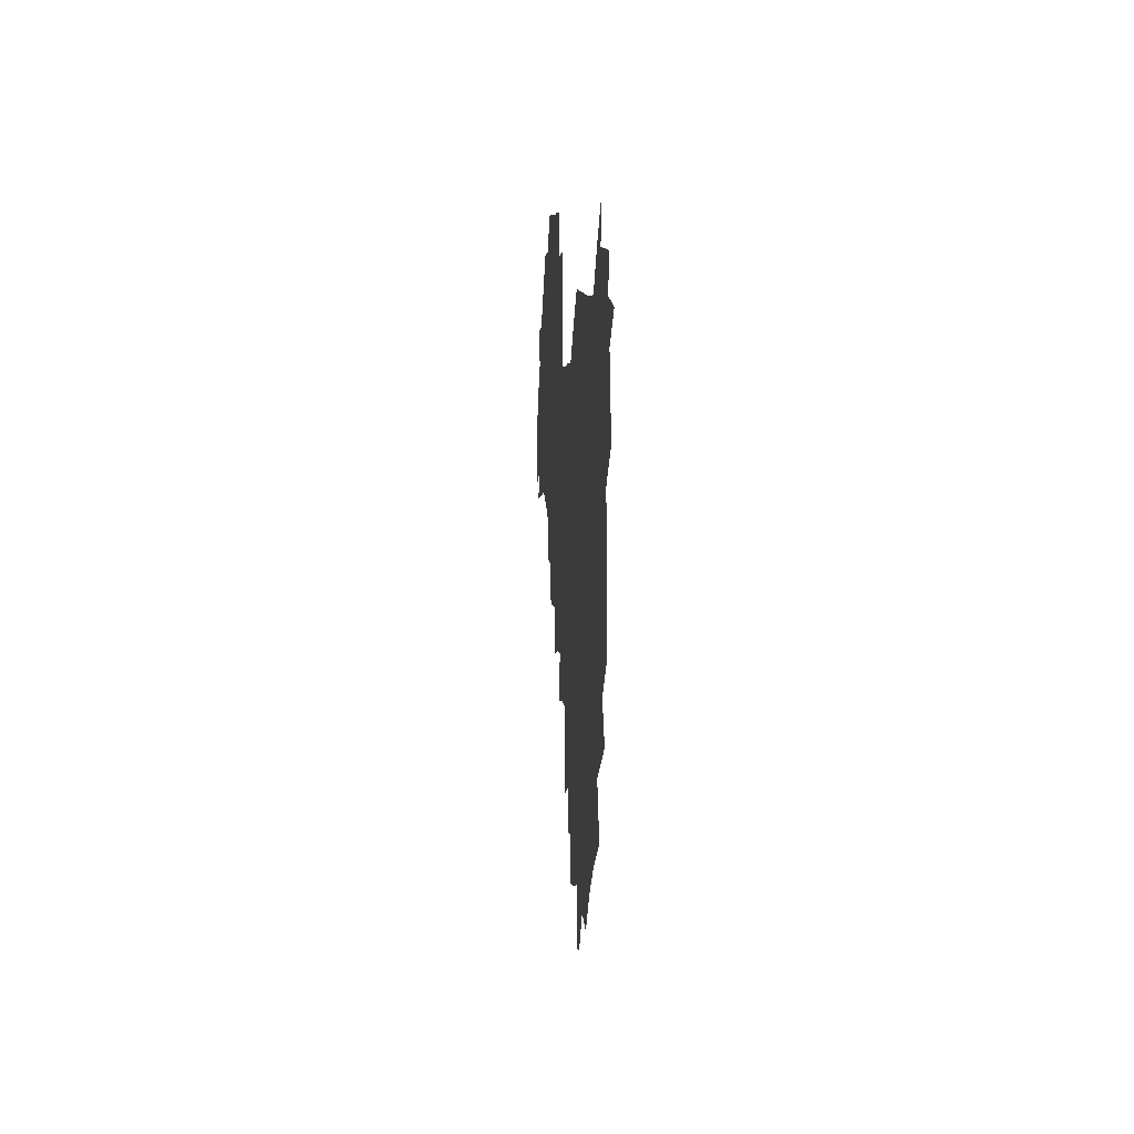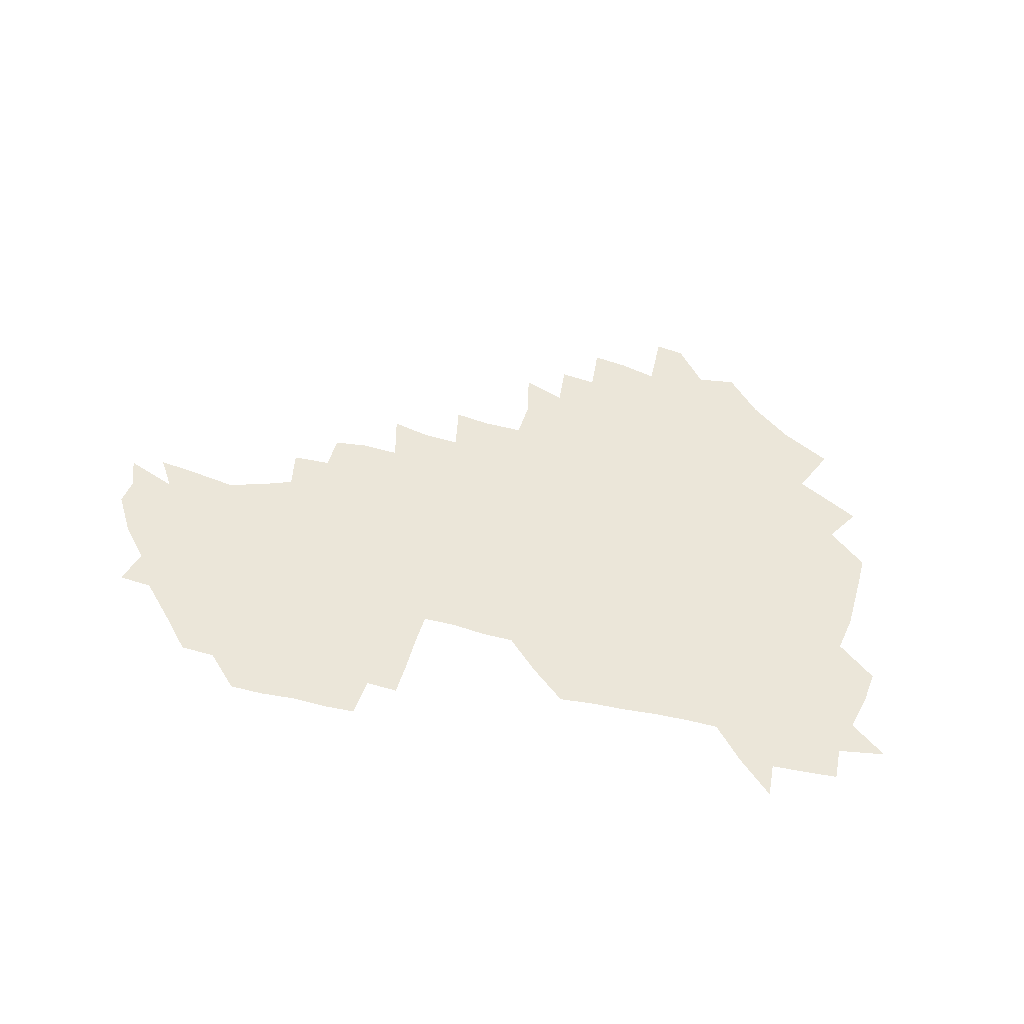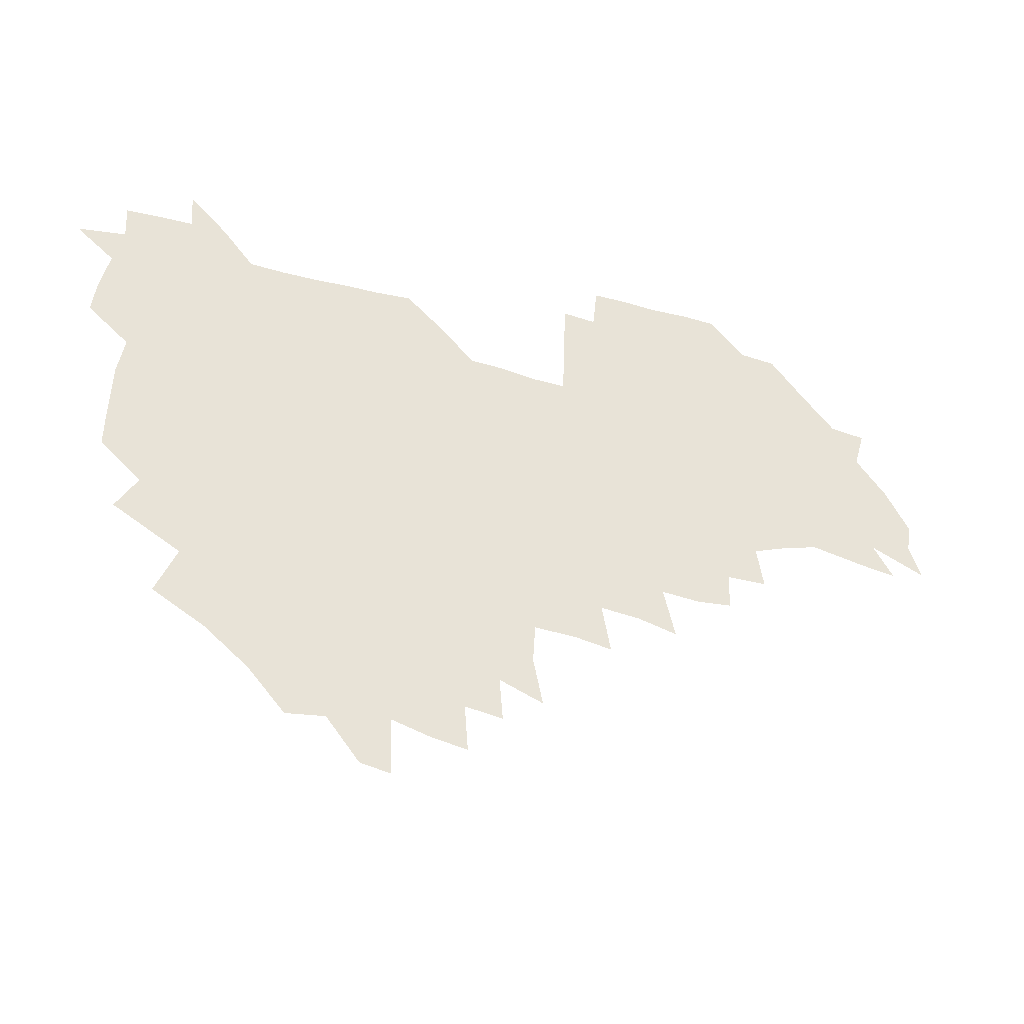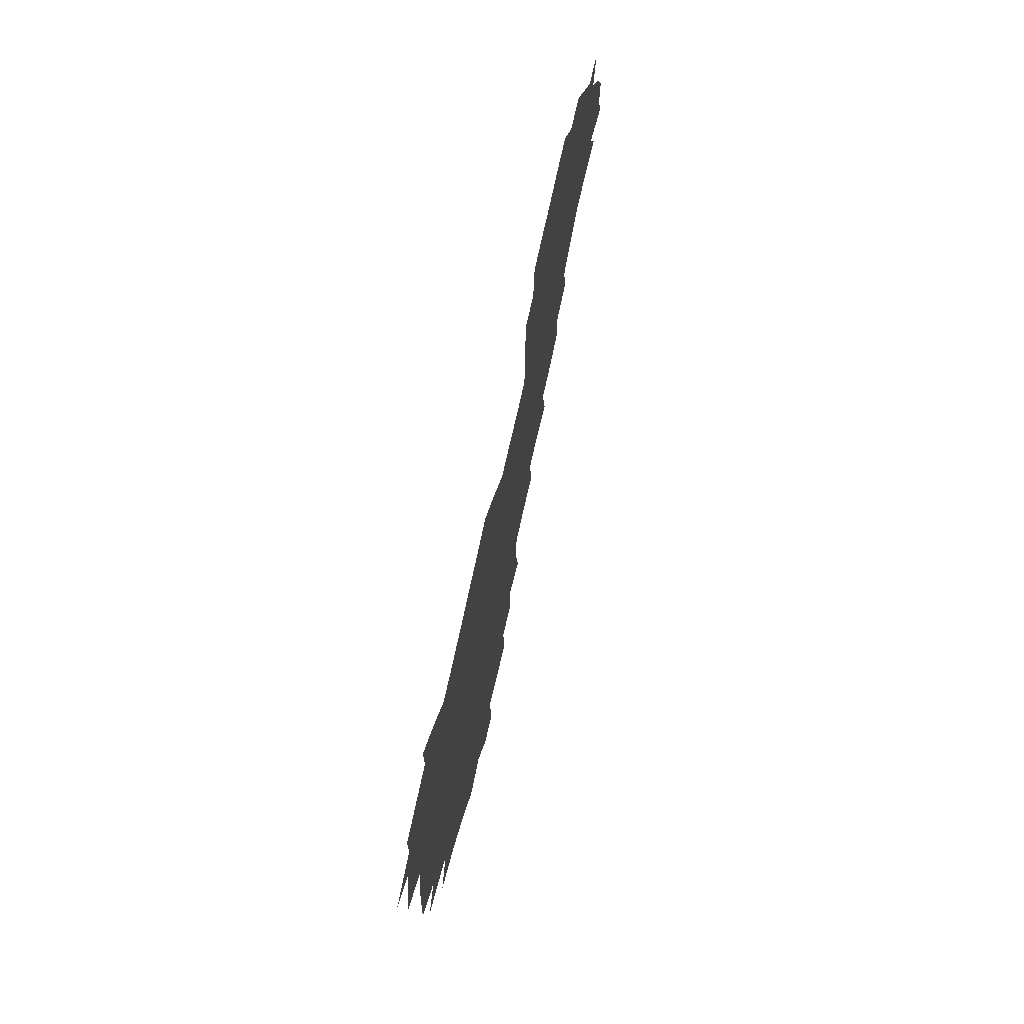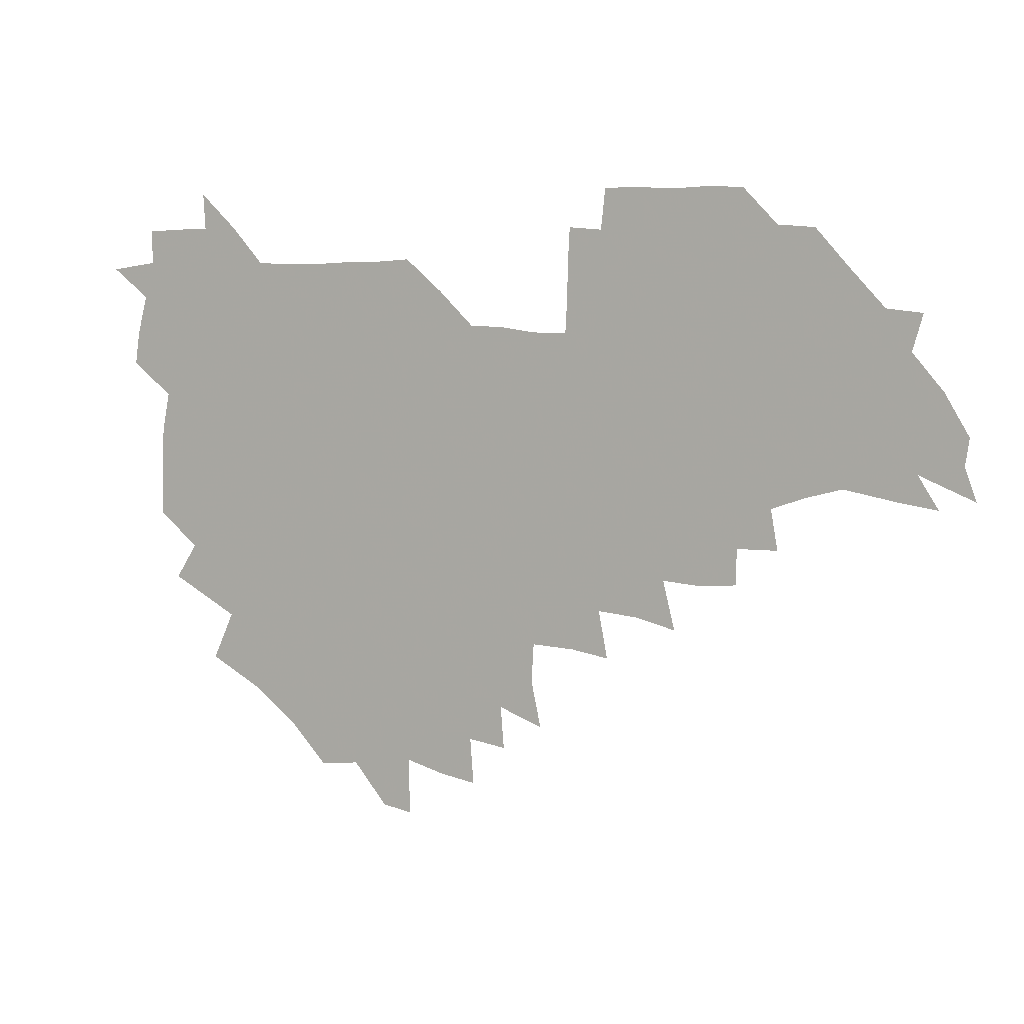
<metadata>
{"format":"obj","ext":"obj","renderer":"f3d","projection":"perspective","resolution":1024,"background":"white","views":[{"elev":6.9,"azim":-94.1,"up":"+Y"},{"elev":48.5,"azim":-166.3,"up":"+Z"},{"elev":-36.3,"azim":-19.7,"up":"+Y"},{"elev":67.0,"azim":-78.3,"up":"+Y"},{"elev":6.9,"azim":23.8,"up":"+Y"}]}
</metadata>
<code>
v 208.8 266.2 0
v 218.8 222.9 0
v 220.8 237.1 0
v 224.9 253.5 0
v 229.1 269.3 0
v 228.6 283.7 0
v 231.7 153.3 0
v 231.9 165.7 0
v 232.5 178.5 0
v 233.1 192.2 0
v 236.2 208.5 0
v 238.4 224.4 0
v 238.8 239.3 0
v 240.6 254.6 0
v 242.5 270 0
v 242.9 284.5 0
v 239.8 123.3 0
v 249 138.2 0
v 252.7 152.4 0
v 253.4 166.1 0
v 251.9 180.1 0
v 251.9 194.6 0
v 252.2 209.3 0
v 255.1 225 0
v 254.4 239.8 0
v 254.8 254.7 0
v 255.7 269.5 0
v 257.7 284.9 0
v 256.9 300.3 0
v 259.3 86.52 0
v 268.4 107 0
v 269.5 122.9 0
v 275.3 138.6 0
v 277.8 152.8 0
v 274.4 167 0
v 270.8 181.2 0
v 267.5 195.4 0
v 269.3 210.2 0
v 270.6 225.2 0
v 270.3 240.1 0
v 271 255.1 0
v 272 270.1 0
v 272.7 285 0
v 281.5 73.86 0
v 287.7 93.71 0
v 288 108.4 0
v 288.9 123.6 0
v 291 138.8 0
v 290.4 152.5 0
v 292.1 166.9 0
v 288.7 181.5 0
v 286.1 196.1 0
v 285.6 210.7 0
v 284.3 225.3 0
v 285.2 240 0
v 285.3 254.8 0
v 286.5 269.3 0
v 300.3 58.67 0
v 303.1 78.95 0
v 302.4 93.28 0
v 303.5 108.8 0
v 304.2 123.8 0
v 305.6 138.9 0
v 304.6 152.6 0
v 306.3 166.9 0
v 306.3 181.1 0
v 303.4 195.9 0
v 303.1 210.5 0
v 302.1 225.3 0
v 300.9 240 0
v 301.2 254.5 0
v 301.1 268.8 0
v 316.2 40.96 0
v 317.9 63.22 0
v 317.9 79.29 0
v 317.8 94.14 0
v 318 108.9 0
v 318.5 123.8 0
v 320.2 139.6 0
v 320.8 153.7 0
v 319.8 167.2 0
v 319.8 181.4 0
v 319.8 195.7 0
v 318.8 210.3 0
v 319.3 224.7 0
v 317.6 239.7 0
v 316.7 254.4 0
v 316 269 0
v 333 42.94 0
v 332.7 65.31 0
v 332.7 80.54 0
v 332.3 94.67 0
v 333.3 110.8 0
v 333.1 124.6 0
v 333.2 138.6 0
v 333.4 153 0
v 334.4 167.9 0
v 334.1 181.6 0
v 333.9 195.7 0
v 333.1 210.3 0
v 332.9 224.9 0
v 332.8 239.5 0
v 332.4 254.1 0
v 330.5 269.8 0
v 347.5 24.9 0
v 346.9 47.5 0
v 346.6 65.08 0
v 346.7 81.11 0
v 346.5 94.81 0
v 346.9 110.6 0
v 346.8 123.7 0
v 347.1 138.8 0
v 347.4 153.7 0
v 347.5 168.1 0
v 347.6 181.7 0
v 347.4 196 0
v 347.2 210.4 0
v 346.7 225.1 0
v 347.3 239.5 0
v 346.7 254.1 0
v 345.6 270.1 0
v 360.4 22.39 0
v 359.8 46.82 0
v 360.8 62.07 0
v 360.6 79.91 0
v 360.7 95.06 0
v 360.7 109.8 0
v 360.9 124.2 0
v 361.1 138.6 0
v 361.3 153 0
v 361.5 167.4 0
v 361.4 181.8 0
v 361.5 196.1 0
v 361.4 210.6 0
v 361.5 225 0
v 361.3 239.9 0
v 360.8 254.8 0
v 360.5 271.1 0
v 361 286 0
v 376.5 42.03 0
v 375.5 61.31 0
v 374.6 80.41 0
v 375 94.13 0
v 375.1 108.6 0
v 375 123.8 0
v 375.6 137.7 0
v 375.7 152.3 0
v 375.5 167.8 0
v 375.6 181.8 0
v 375.7 196.2 0
v 375.8 210.7 0
v 375.8 225.3 0
v 376.4 241.5 0
v 376.6 257.4 0
v 392.1 39.24 0
v 390.5 59.17 0
v 389.4 77.94 0
v 389.4 93.13 0
v 389.4 108.2 0
v 389.6 122.7 0
v 390.5 136.7 0
v 390.6 151.4 0
v 389.5 167.9 0
v 389.7 182 0
v 390.1 196.3 0
v 390.2 210.7 0
v 390.5 225.4 0
v 391.5 242.6 0
v 406.9 56.62 0
v 405.4 74.91 0
v 403.8 92.07 0
v 405.1 106.3 0
v 405.2 121.3 0
v 405.9 135.8 0
v 405.5 151.2 0
v 405.2 166.5 0
v 404.8 181.5 0
v 404.6 196.3 0
v 404.7 210.7 0
v 404.9 225 0
v 406.2 242.1 0
v 424.4 67.48 0
v 420.2 87.68 0
v 421.2 104.2 0
v 422.6 118.6 0
v 420.8 135.9 0
v 420.9 150.5 0
v 420 166.5 0
v 419.6 181.4 0
v 419 196.4 0
v 419.1 210.7 0
v 419.6 225.1 0
v 420.9 240.1 0
v 439.4 103.3 0
v 437.1 120.6 0
v 436.8 135 0
v 435.8 150.5 0
v 434.6 166.7 0
v 434.6 181 0
v 433.2 196.6 0
v 434.3 210.7 0
v 434.1 224.9 0
v 435.7 239.9 0
v 436.5 254.1 0
v 436.8 270.7 0
v 437.6 284.8 0
v 455.5 100.5 0
v 451.7 121 0
v 451.3 136 0
v 450.3 151.4 0
v 449.4 166.7 0
v 449.1 181.4 0
v 448.1 196.3 0
v 449 210.5 0
v 448.2 224.8 0
v 449.3 239.2 0
v 450 253.6 0
v 451 269.2 0
v 451.8 283.8 0
v 453.7 301.2 0
v 468.9 119.3 0
v 466.1 136.6 0
v 465 151.8 0
v 463.4 167.8 0
v 463.3 182 0
v 463.7 196.3 0
v 462.7 210.8 0
v 461.2 224.5 0
v 464.5 239.9 0
v 465.4 254.8 0
v 465 268.8 0
v 466 283.7 0
v 468.3 301.4 0
v 486.1 114.9 0
v 481 135.9 0
v 479.9 152.1 0
v 479.7 166.8 0
v 478.5 182 0
v 478.8 196.4 0
v 478.7 210.9 0
v 478.5 225.5 0
v 479.9 240.3 0
v 479.5 254.7 0
v 480.5 269.6 0
v 481.5 284.7 0
v 483.1 300.6 0
v 498.1 134.6 0
v 495.8 151.9 0
v 494.3 167.5 0
v 493.5 182.2 0
v 493.6 196.5 0
v 494.1 211 0
v 494 225.5 0
v 494.5 240.2 0
v 494.9 254.9 0
v 496.9 270.4 0
v 496.6 284.8 0
v 499 301.4 0
v 513 136 0
v 513.4 151.4 0
v 510.5 167.7 0
v 509.6 182.4 0
v 506.9 197.3 0
v 507.4 210.8 0
v 509.7 225.8 0
v 509.1 240.1 0
v 509.8 254.7 0
v 512.2 270.4 0
v 510.7 284.4 0
v 514.1 300.9 0
v 530.9 151.6 0
v 527.9 168.9 0
v 525.5 183.2 0
v 525.1 197.3 0
v 523.2 211.5 0
v 524 225.6 0
v 522.7 240 0
v 524 254.2 0
v 526 269.7 0
v 529.1 285.6 0
v 542.7 174.1 0
v 540.2 185.3 0
v 539 198.2 0
v 537.8 211.8 0
v 537.3 225.5 0
v 541 240.1 0
v 539.9 254.4 0
v 541.9 269.1 0
v 544.9 284.5 0
v 558.2 178.4 0
v 555.3 188.1 0
v 553.2 199.3 0
v 552.5 211.8 0
v 553.9 225.2 0
v 556.4 239.2 0
v 557 253.7 0
v 559.4 268.3 0
v 582.1 173.9 0
v 569.1 188.9 0
v 567.9 199.6 0
v 567.9 211.3 0
v 569.9 224 0
v 570.2 237.8 0
v 574.6 252.1 0
v 597.9 171.5 0
v 588.9 185.5 0
v 584.7 198.2 0
v 583.1 210.3 0
v 584 221.7 0
v 585.5 234.8 0
v 589.9 250.4 0
v 612.9 175.5 0
v 607.8 189.4 0
v 609.5 201.2 0
v 598.9 219.1 0
f 4 5 1
f 11 12 2
f 2 12 3
f 12 13 3
f 3 13 4
f 13 14 4
f 4 14 5
f 14 15 5
f 5 15 6
f 15 16 6
f 18 19 7
f 7 19 8
f 19 20 8
f 8 20 9
f 20 21 9
f 9 21 10
f 21 22 10
f 10 22 11
f 22 23 11
f 11 23 12
f 23 24 12
f 12 24 13
f 24 25 13
f 13 25 14
f 25 26 14
f 14 26 15
f 26 27 15
f 15 27 16
f 27 28 16
f 31 32 17
f 17 32 18
f 32 33 18
f 18 33 19
f 33 34 19
f 19 34 20
f 34 35 20
f 20 35 21
f 35 36 21
f 21 36 22
f 36 37 22
f 22 37 23
f 37 38 23
f 23 38 24
f 38 39 24
f 24 39 25
f 39 40 25
f 25 40 26
f 40 41 26
f 26 41 27
f 41 42 27
f 27 42 28
f 42 43 28
f 28 43 29
f 44 45 30
f 30 45 31
f 45 46 31
f 31 46 32
f 46 47 32
f 32 47 33
f 47 48 33
f 33 48 34
f 48 49 34
f 34 49 35
f 49 50 35
f 35 50 36
f 50 51 36
f 36 51 37
f 51 52 37
f 37 52 38
f 52 53 38
f 38 53 39
f 53 54 39
f 39 54 40
f 54 55 40
f 40 55 41
f 55 56 41
f 41 56 42
f 56 57 42
f 42 57 43
f 58 59 44
f 44 59 45
f 59 60 45
f 45 60 46
f 60 61 46
f 46 61 47
f 61 62 47
f 47 62 48
f 62 63 48
f 48 63 49
f 63 64 49
f 49 64 50
f 64 65 50
f 50 65 51
f 65 66 51
f 51 66 52
f 66 67 52
f 52 67 53
f 67 68 53
f 53 68 54
f 68 69 54
f 54 69 55
f 69 70 55
f 55 70 56
f 70 71 56
f 56 71 57
f 71 72 57
f 73 74 58
f 58 74 59
f 74 75 59
f 59 75 60
f 75 76 60
f 60 76 61
f 76 77 61
f 61 77 62
f 77 78 62
f 62 78 63
f 78 79 63
f 63 79 64
f 79 80 64
f 64 80 65
f 80 81 65
f 65 81 66
f 81 82 66
f 66 82 67
f 82 83 67
f 67 83 68
f 83 84 68
f 68 84 69
f 84 85 69
f 69 85 70
f 85 86 70
f 70 86 71
f 86 87 71
f 71 87 72
f 87 88 72
f 73 89 74
f 89 90 74
f 74 90 75
f 90 91 75
f 75 91 76
f 91 92 76
f 76 92 77
f 92 93 77
f 77 93 78
f 93 94 78
f 78 94 79
f 94 95 79
f 79 95 80
f 95 96 80
f 80 96 81
f 96 97 81
f 81 97 82
f 97 98 82
f 82 98 83
f 98 99 83
f 83 99 84
f 99 100 84
f 84 100 85
f 100 101 85
f 85 101 86
f 101 102 86
f 86 102 87
f 102 103 87
f 87 103 88
f 103 104 88
f 105 106 89
f 89 106 90
f 106 107 90
f 90 107 91
f 107 108 91
f 91 108 92
f 108 109 92
f 92 109 93
f 109 110 93
f 93 110 94
f 110 111 94
f 94 111 95
f 111 112 95
f 95 112 96
f 112 113 96
f 96 113 97
f 113 114 97
f 97 114 98
f 114 115 98
f 98 115 99
f 115 116 99
f 99 116 100
f 116 117 100
f 100 117 101
f 117 118 101
f 101 118 102
f 118 119 102
f 102 119 103
f 119 120 103
f 103 120 104
f 120 121 104
f 105 122 106
f 122 123 106
f 106 123 107
f 123 124 107
f 107 124 108
f 124 125 108
f 108 125 109
f 125 126 109
f 109 126 110
f 126 127 110
f 110 127 111
f 127 128 111
f 111 128 112
f 128 129 112
f 112 129 113
f 129 130 113
f 113 130 114
f 130 131 114
f 114 131 115
f 131 132 115
f 115 132 116
f 132 133 116
f 116 133 117
f 133 134 117
f 117 134 118
f 134 135 118
f 118 135 119
f 135 136 119
f 119 136 120
f 136 137 120
f 120 137 121
f 137 138 121
f 123 140 124
f 140 141 124
f 124 141 125
f 141 142 125
f 125 142 126
f 142 143 126
f 126 143 127
f 143 144 127
f 127 144 128
f 144 145 128
f 128 145 129
f 145 146 129
f 129 146 130
f 146 147 130
f 130 147 131
f 147 148 131
f 131 148 132
f 148 149 132
f 132 149 133
f 149 150 133
f 133 150 134
f 150 151 134
f 134 151 135
f 151 152 135
f 135 152 136
f 152 153 136
f 136 153 137
f 153 154 137
f 137 154 138
f 140 155 141
f 155 156 141
f 141 156 142
f 156 157 142
f 142 157 143
f 157 158 143
f 143 158 144
f 158 159 144
f 144 159 145
f 159 160 145
f 145 160 146
f 160 161 146
f 146 161 147
f 161 162 147
f 147 162 148
f 162 163 148
f 148 163 149
f 163 164 149
f 149 164 150
f 164 165 150
f 150 165 151
f 165 166 151
f 151 166 152
f 166 167 152
f 152 167 153
f 167 168 153
f 153 168 154
f 156 169 157
f 169 170 157
f 157 170 158
f 170 171 158
f 158 171 159
f 171 172 159
f 159 172 160
f 172 173 160
f 160 173 161
f 173 174 161
f 161 174 162
f 174 175 162
f 162 175 163
f 175 176 163
f 163 176 164
f 176 177 164
f 164 177 165
f 177 178 165
f 165 178 166
f 178 179 166
f 166 179 167
f 179 180 167
f 167 180 168
f 180 181 168
f 170 182 171
f 182 183 171
f 171 183 172
f 183 184 172
f 172 184 173
f 184 185 173
f 173 185 174
f 185 186 174
f 174 186 175
f 186 187 175
f 175 187 176
f 187 188 176
f 176 188 177
f 188 189 177
f 177 189 178
f 189 190 178
f 178 190 179
f 190 191 179
f 179 191 180
f 191 192 180
f 180 192 181
f 192 193 181
f 184 194 185
f 194 195 185
f 185 195 186
f 195 196 186
f 186 196 187
f 196 197 187
f 187 197 188
f 197 198 188
f 188 198 189
f 198 199 189
f 189 199 190
f 199 200 190
f 190 200 191
f 200 201 191
f 191 201 192
f 201 202 192
f 192 202 193
f 202 203 193
f 194 207 195
f 207 208 195
f 195 208 196
f 208 209 196
f 196 209 197
f 209 210 197
f 197 210 198
f 210 211 198
f 198 211 199
f 211 212 199
f 199 212 200
f 212 213 200
f 200 213 201
f 213 214 201
f 201 214 202
f 214 215 202
f 202 215 203
f 215 216 203
f 203 216 204
f 216 217 204
f 204 217 205
f 217 218 205
f 205 218 206
f 218 219 206
f 208 221 209
f 221 222 209
f 209 222 210
f 222 223 210
f 210 223 211
f 223 224 211
f 211 224 212
f 224 225 212
f 212 225 213
f 225 226 213
f 213 226 214
f 226 227 214
f 214 227 215
f 227 228 215
f 215 228 216
f 228 229 216
f 216 229 217
f 229 230 217
f 217 230 218
f 230 231 218
f 218 231 219
f 231 232 219
f 219 232 220
f 232 233 220
f 221 234 222
f 234 235 222
f 222 235 223
f 235 236 223
f 223 236 224
f 236 237 224
f 224 237 225
f 237 238 225
f 225 238 226
f 238 239 226
f 226 239 227
f 239 240 227
f 227 240 228
f 240 241 228
f 228 241 229
f 241 242 229
f 229 242 230
f 242 243 230
f 230 243 231
f 243 244 231
f 231 244 232
f 244 245 232
f 232 245 233
f 245 246 233
f 235 247 236
f 247 248 236
f 236 248 237
f 248 249 237
f 237 249 238
f 249 250 238
f 238 250 239
f 250 251 239
f 239 251 240
f 251 252 240
f 240 252 241
f 252 253 241
f 241 253 242
f 253 254 242
f 242 254 243
f 254 255 243
f 243 255 244
f 255 256 244
f 244 256 245
f 256 257 245
f 245 257 246
f 257 258 246
f 247 259 248
f 259 260 248
f 248 260 249
f 260 261 249
f 249 261 250
f 261 262 250
f 250 262 251
f 262 263 251
f 251 263 252
f 263 264 252
f 252 264 253
f 264 265 253
f 253 265 254
f 265 266 254
f 254 266 255
f 266 267 255
f 255 267 256
f 267 268 256
f 256 268 257
f 268 269 257
f 257 269 258
f 269 270 258
f 260 271 261
f 271 272 261
f 261 272 262
f 272 273 262
f 262 273 263
f 273 274 263
f 263 274 264
f 274 275 264
f 264 275 265
f 275 276 265
f 265 276 266
f 276 277 266
f 266 277 267
f 277 278 267
f 267 278 268
f 278 279 268
f 268 279 269
f 279 280 269
f 269 280 270
f 272 281 273
f 281 282 273
f 273 282 274
f 282 283 274
f 274 283 275
f 283 284 275
f 275 284 276
f 284 285 276
f 276 285 277
f 285 286 277
f 277 286 278
f 286 287 278
f 278 287 279
f 287 288 279
f 279 288 280
f 288 289 280
f 281 290 282
f 290 291 282
f 282 291 283
f 291 292 283
f 283 292 284
f 292 293 284
f 284 293 285
f 293 294 285
f 285 294 286
f 294 295 286
f 286 295 287
f 295 296 287
f 287 296 288
f 296 297 288
f 288 297 289
f 290 298 291
f 298 299 291
f 291 299 292
f 299 300 292
f 292 300 293
f 300 301 293
f 293 301 294
f 301 302 294
f 294 302 295
f 302 303 295
f 295 303 296
f 303 304 296
f 296 304 297
f 298 305 299
f 305 306 299
f 299 306 300
f 306 307 300
f 300 307 301
f 307 308 301
f 301 308 302
f 308 309 302
f 302 309 303
f 309 310 303
f 303 310 304
f 310 311 304
f 306 312 307
f 312 313 307
f 307 313 308
f 313 314 308
f 308 314 309
f 314 315 309
f 309 315 310

</code>
